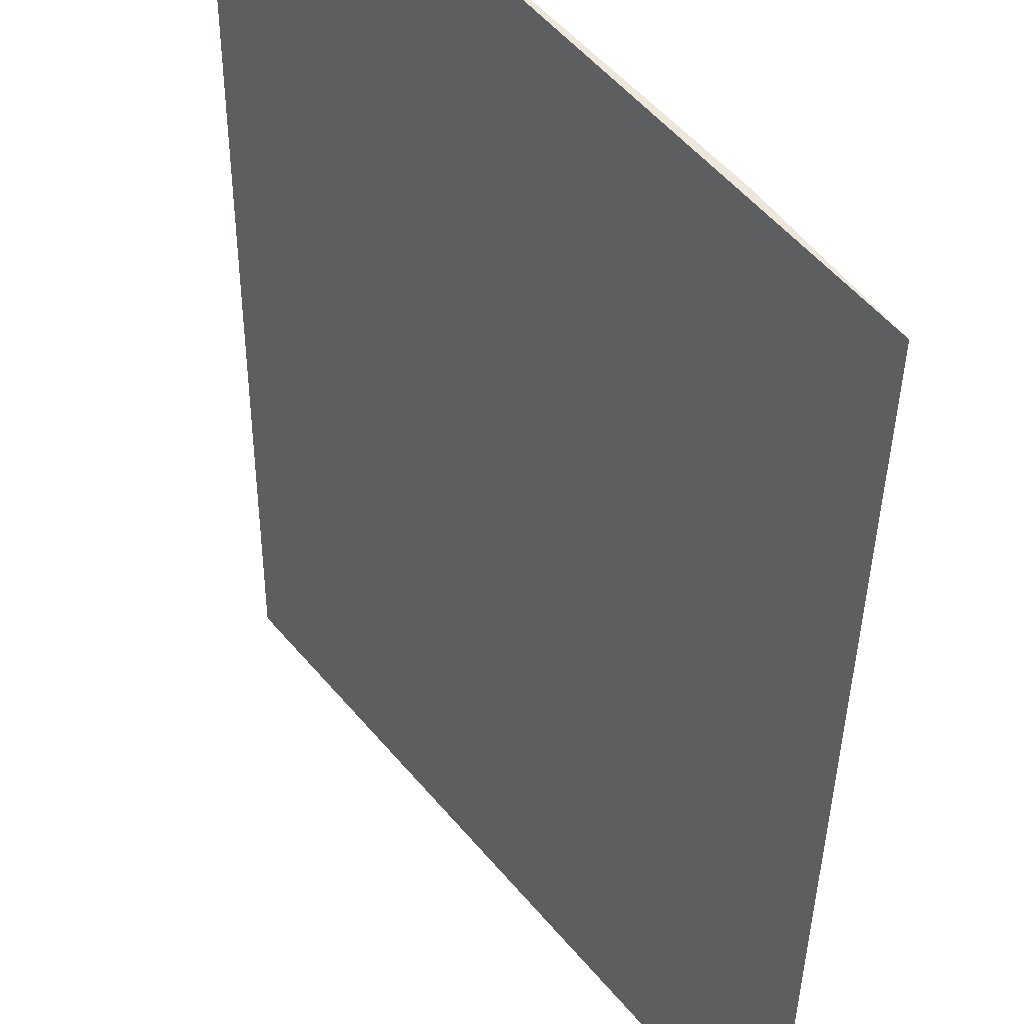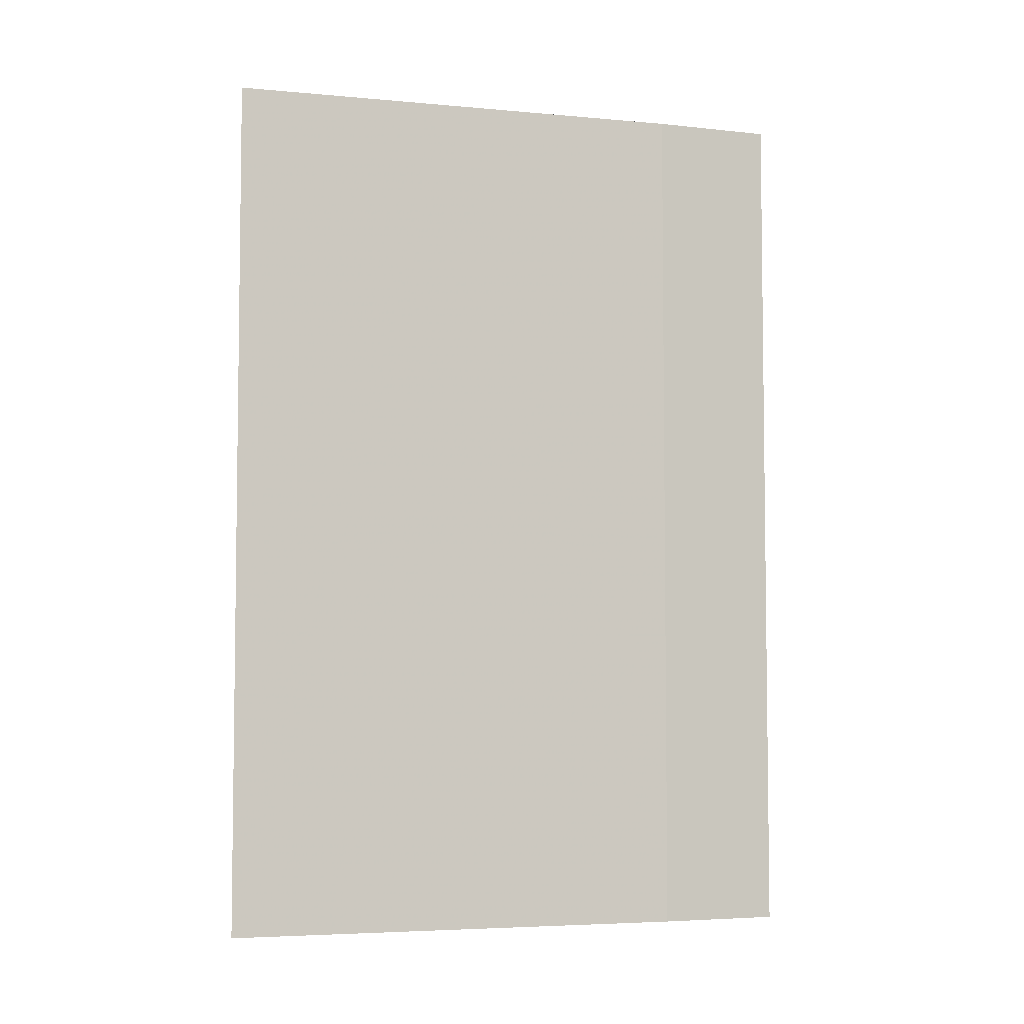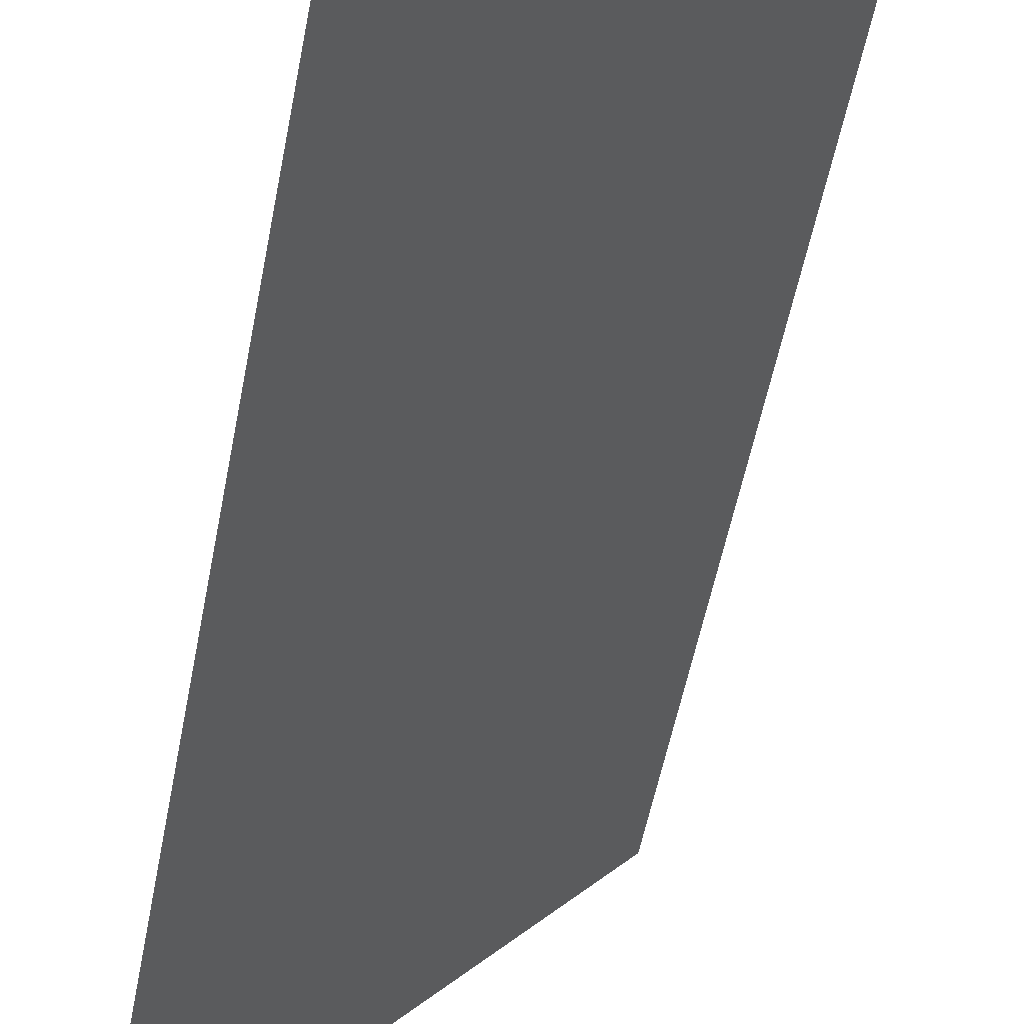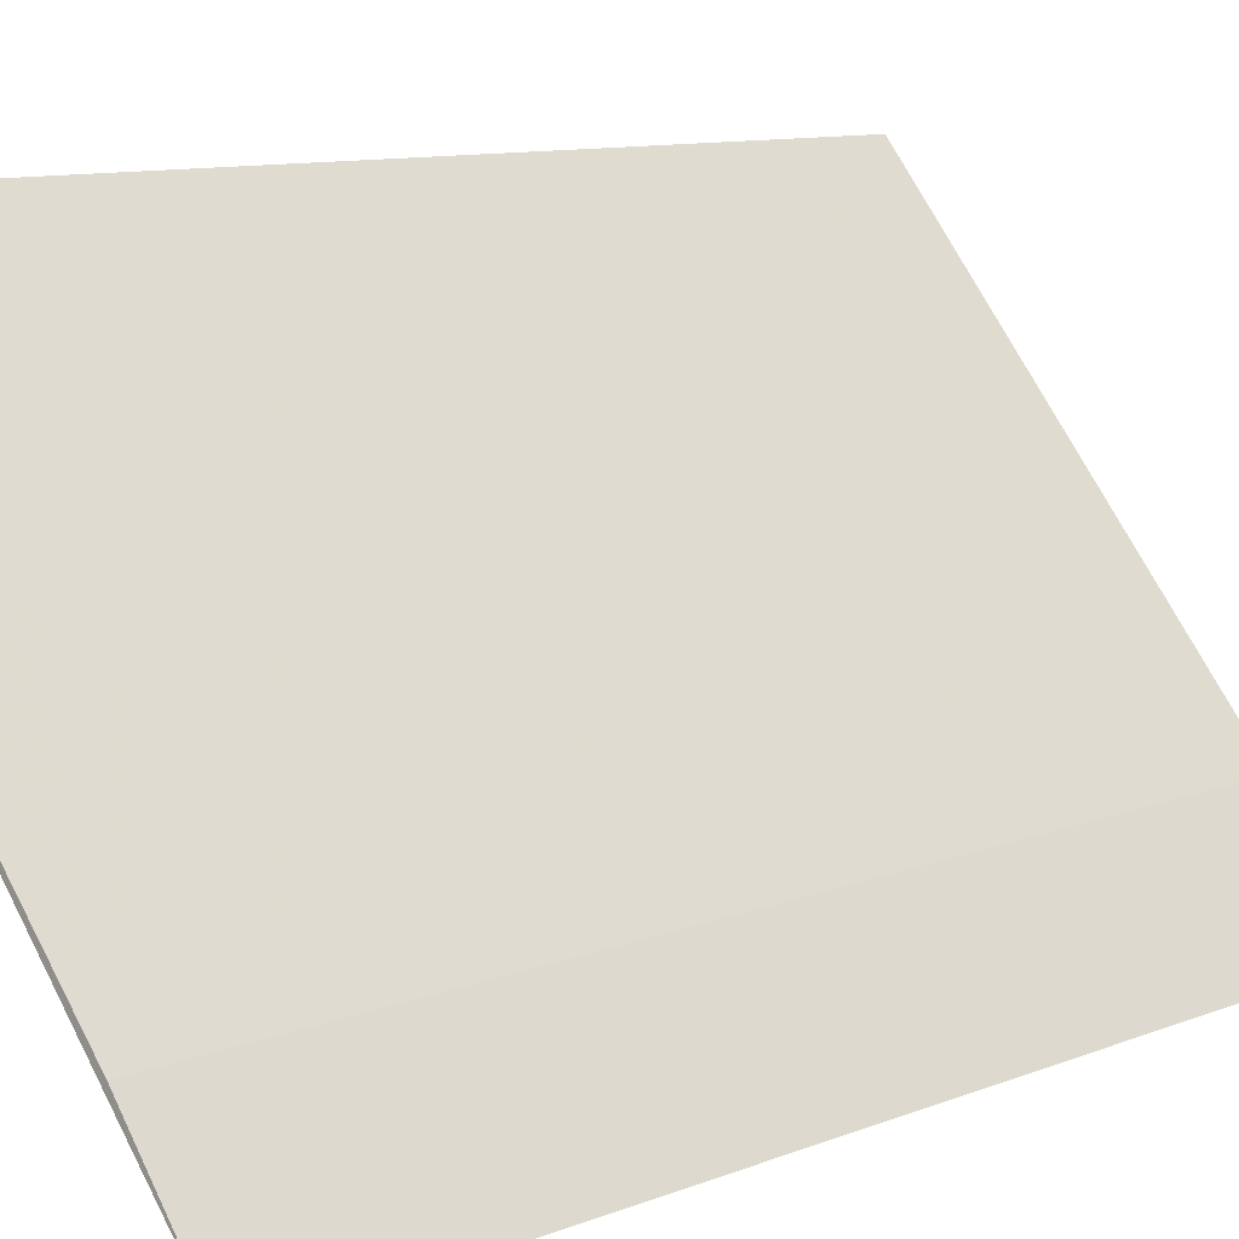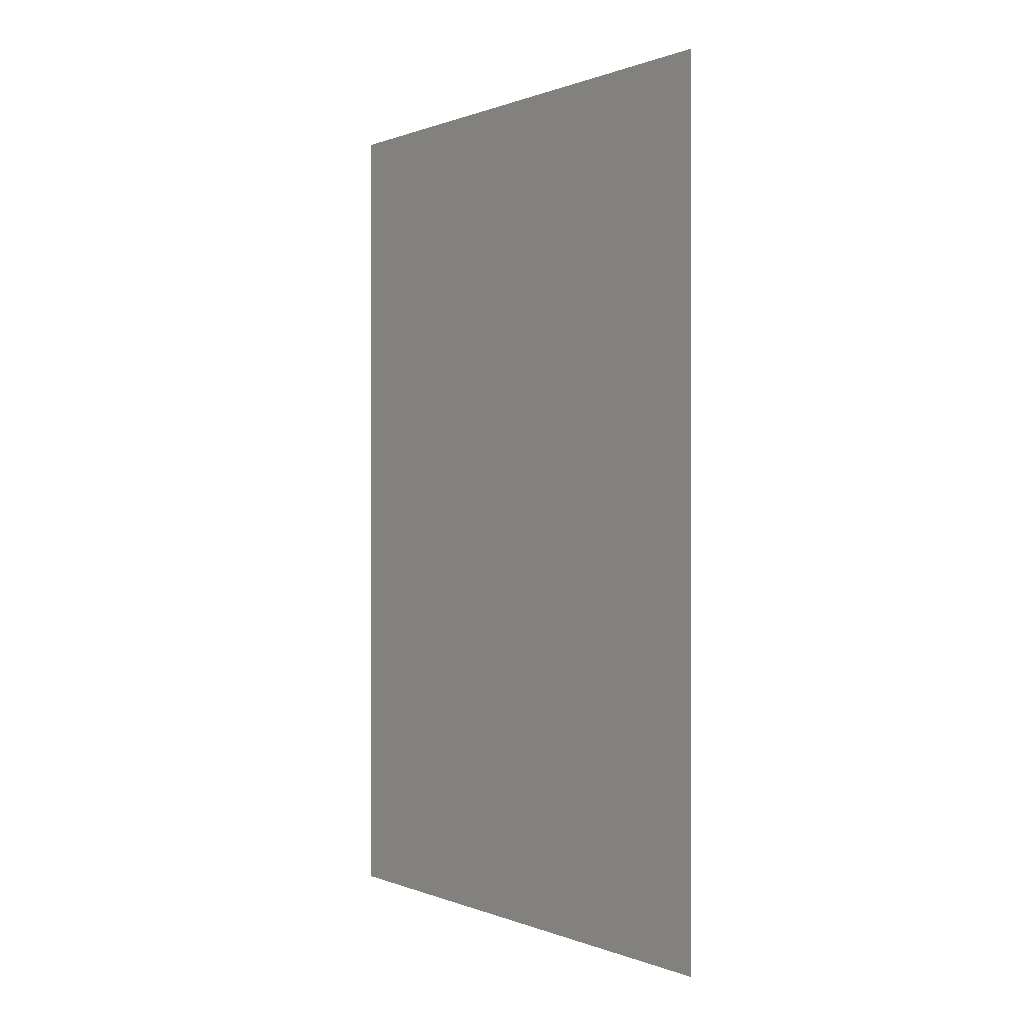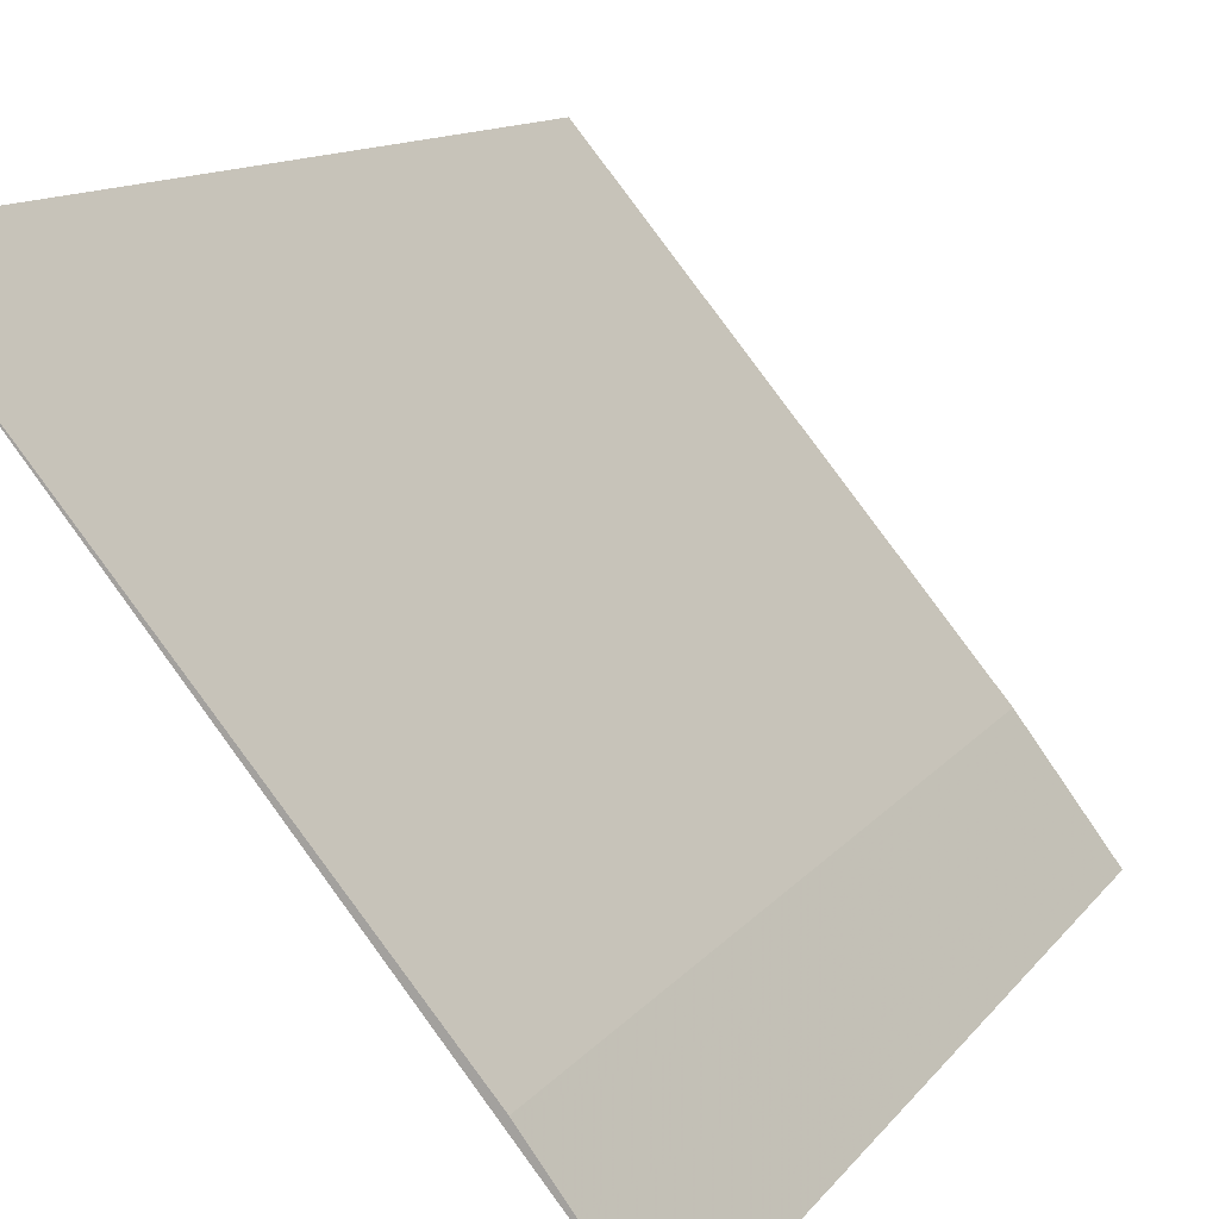
<metadata>
{"format":"obj","ext":"obj","renderer":"f3d","projection":"perspective","resolution":1024,"background":"white","views":[{"elev":-37.5,"azim":179.3,"up":"+Y"},{"elev":-4.9,"azim":-145.6,"up":"+Z"},{"elev":-56.5,"azim":-11.1,"up":"+Y"},{"elev":9.5,"azim":-136.9,"up":"+Y"},{"elev":0.3,"azim":106.5,"up":"+Z"},{"elev":10.5,"azim":-160.3,"up":"+Y"}]}
</metadata>
<code>
v -0.07506 0.06592 0.04392
v -0.07749 0.06295 0.04392
v -0.08144 0.05795 0.02878
v -0.07506 0.06592 0.02878
v -0.08019 0.05965 0.02878
v -0.08144 0.05795 0.04392
v -0.08019 0.05965 0.04392
f 1 3 4
f 2 1 4
f 5 2 4
f 5 4 3
f 6 3 1
f 6 5 3
f 7 2 5
f 7 5 6
f 7 6 1
f 7 1 2

</code>
